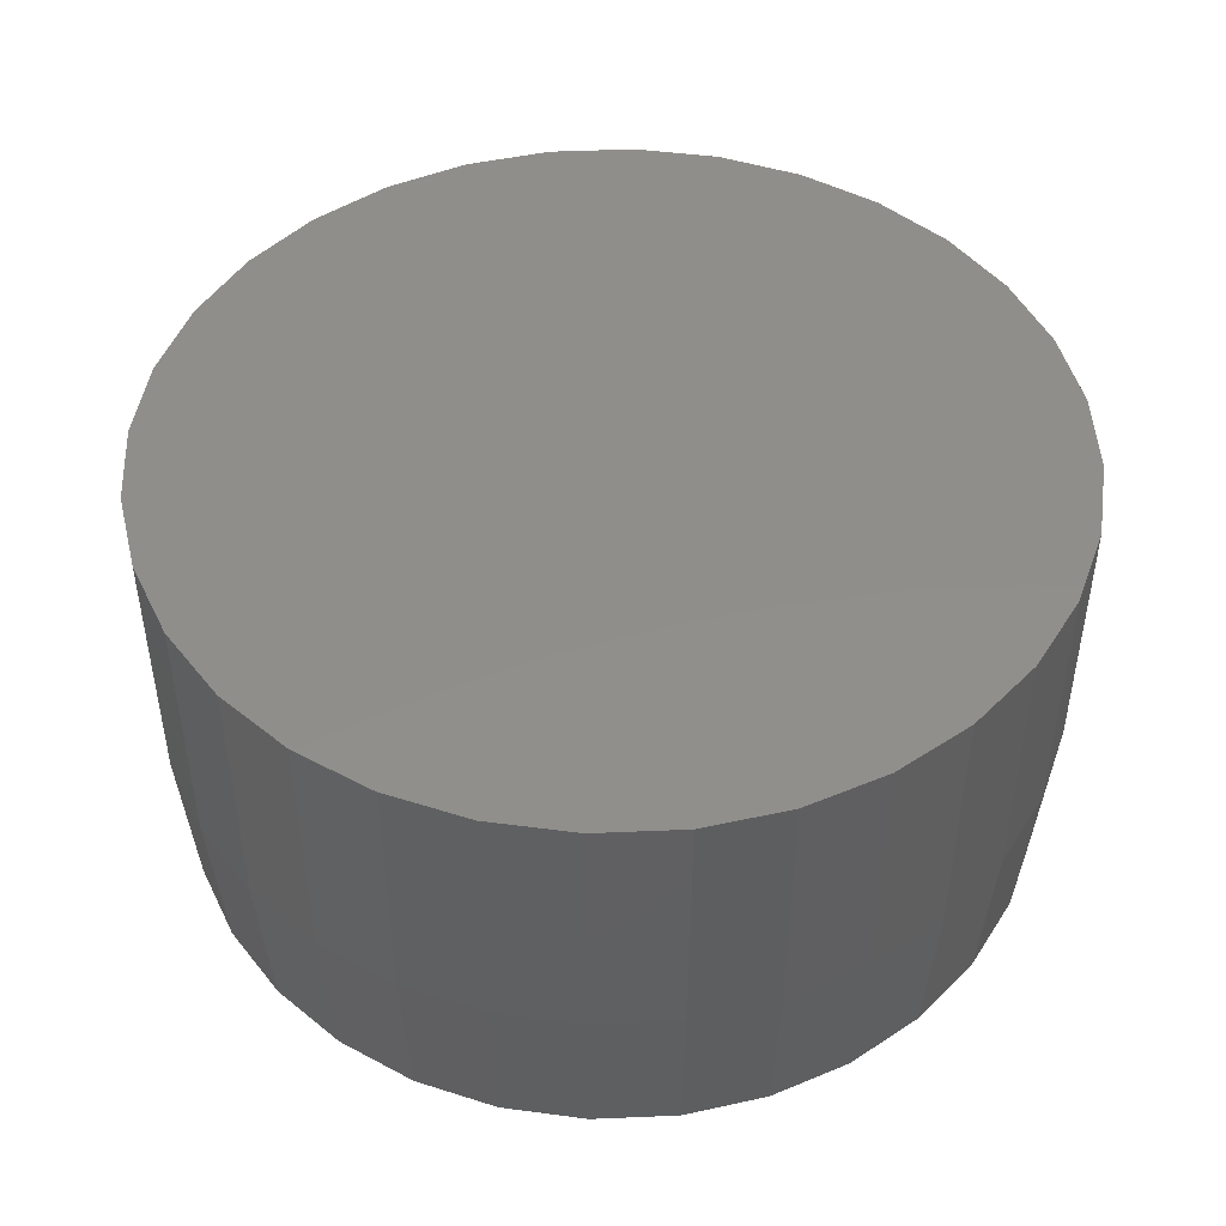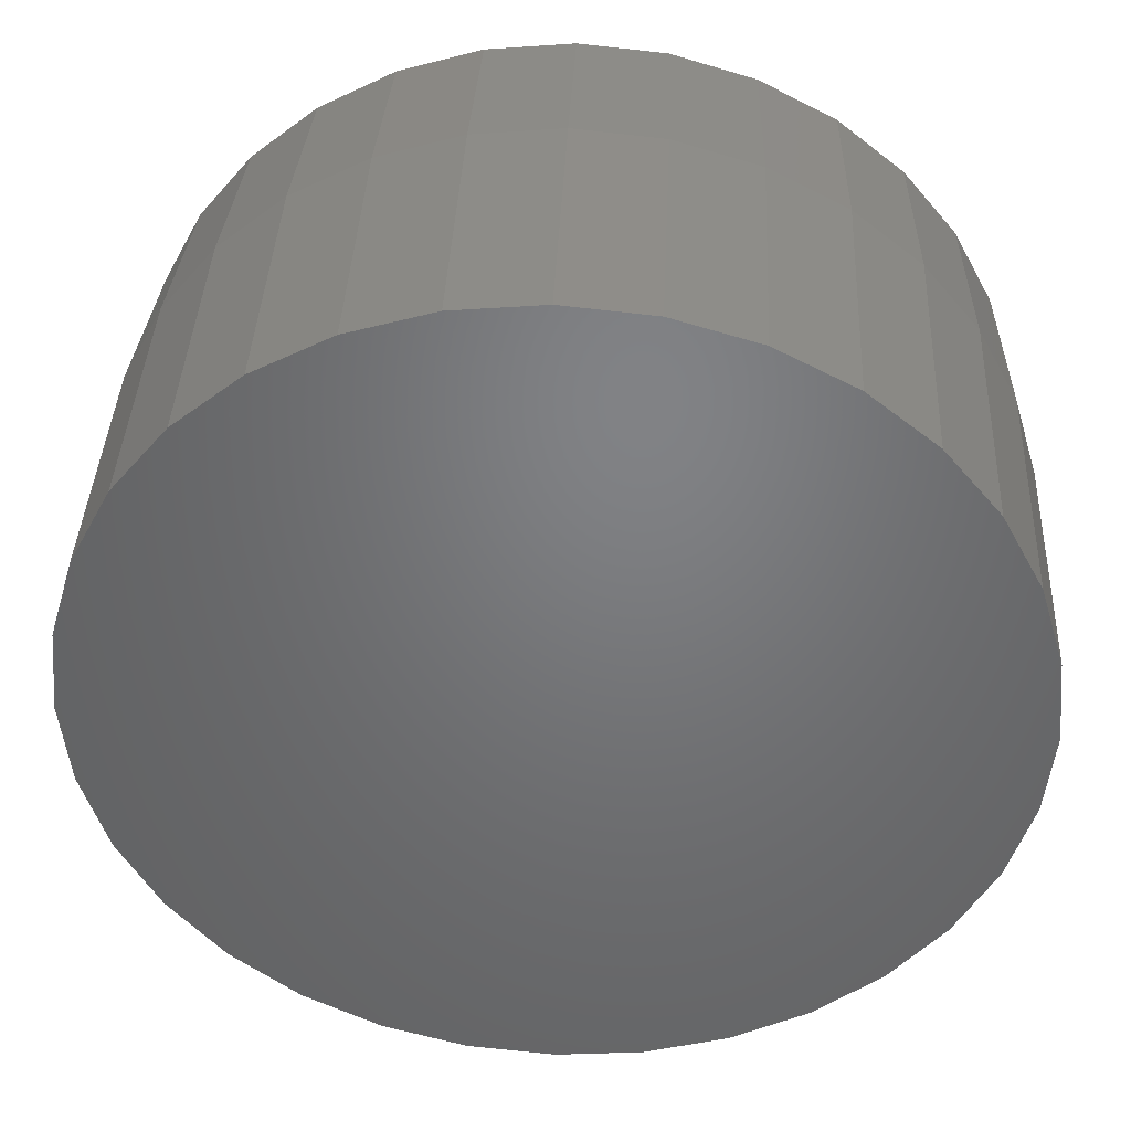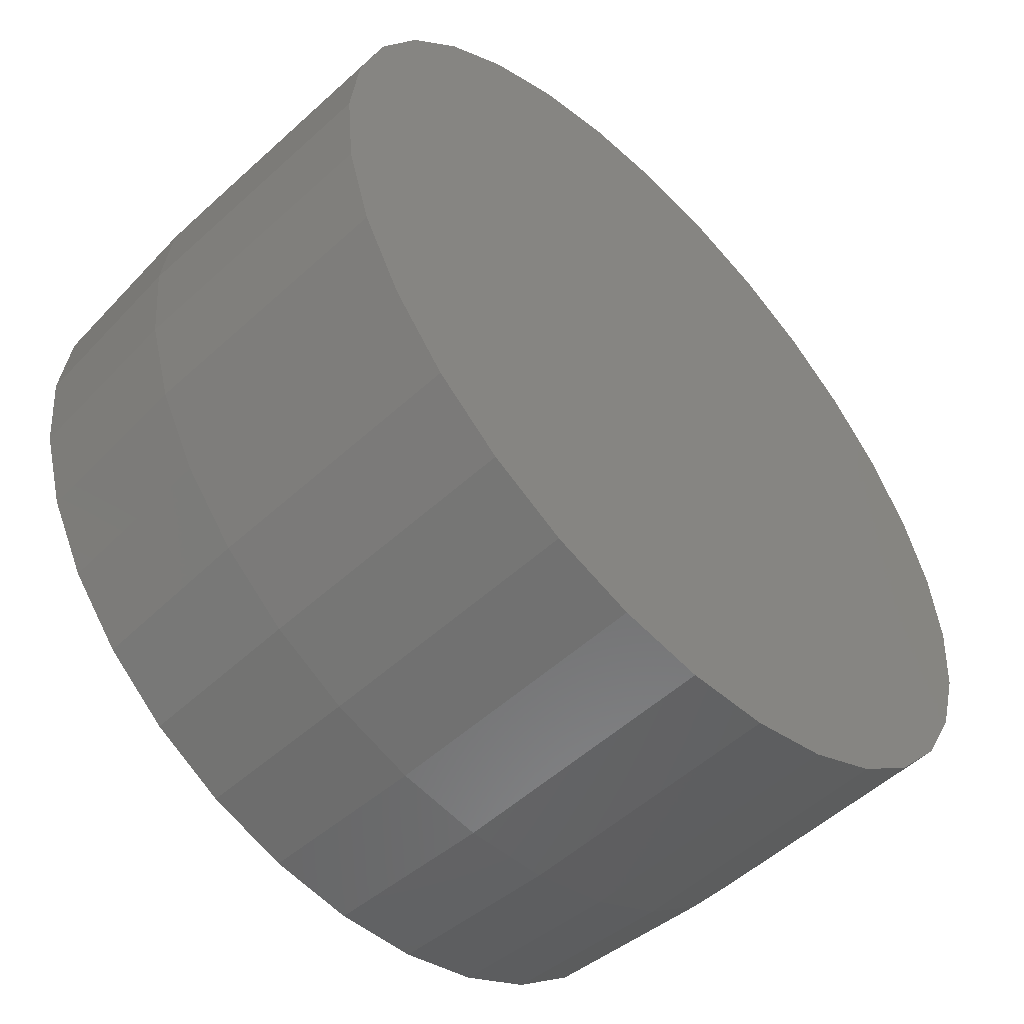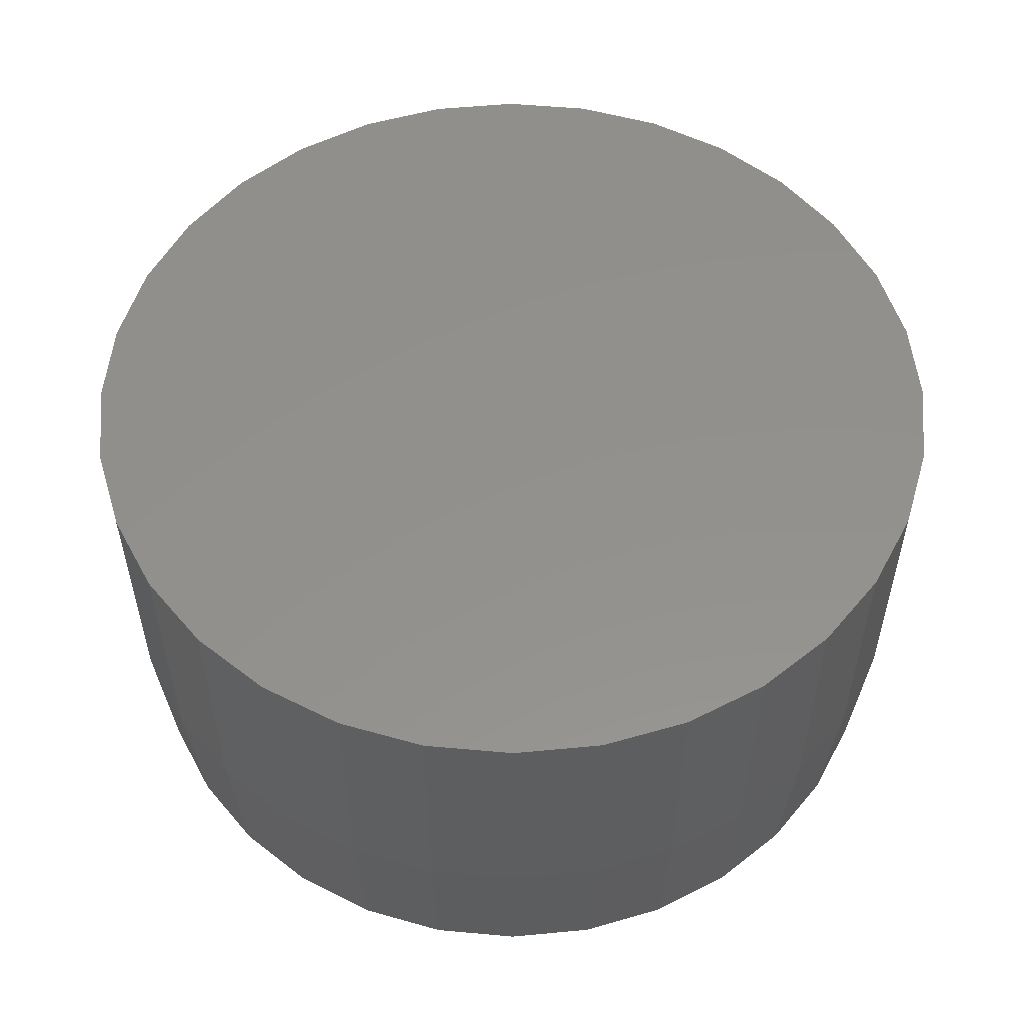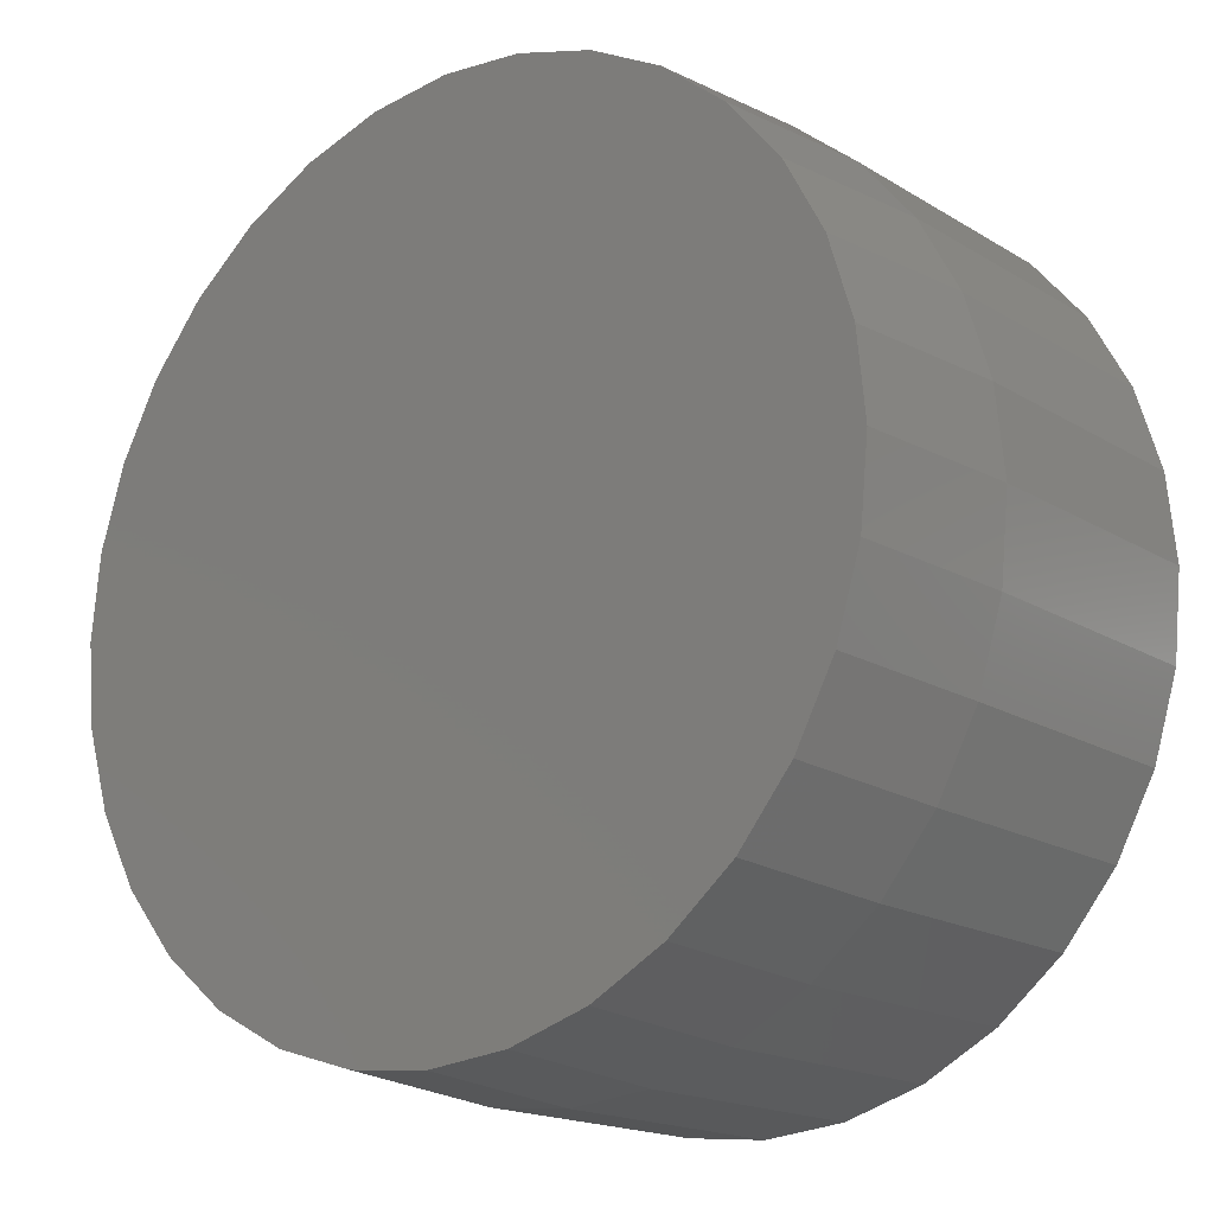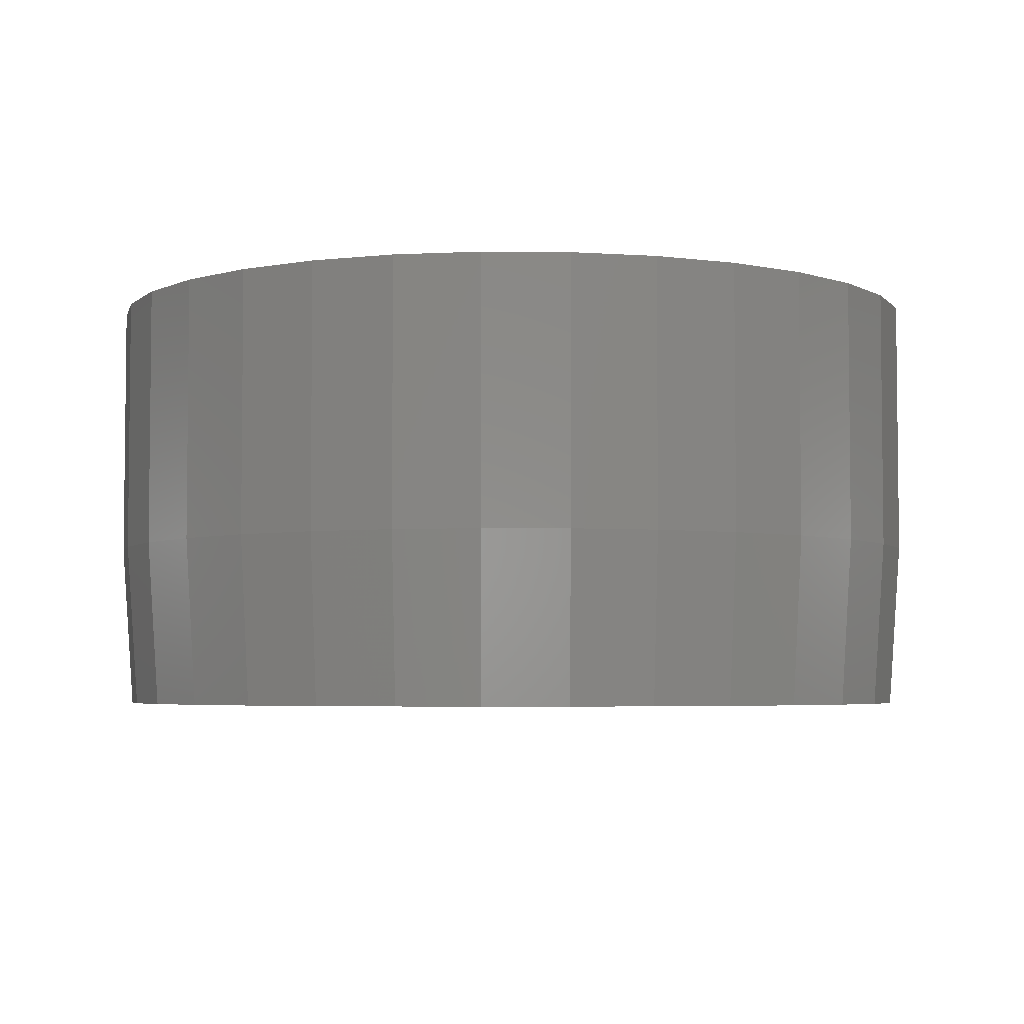
<metadata>
{"format":"stl","ext":"stl","renderer":"f3d","projection":"perspective","resolution":1024,"background":"white","views":[{"elev":47.1,"azim":-19.6,"up":"+Y"},{"elev":39.5,"azim":-177.4,"up":"+Z"},{"elev":-53.6,"azim":134.1,"up":"+Z"},{"elev":54.3,"azim":-123.9,"up":"+Y"},{"elev":-17.4,"azim":39.8,"up":"+Z"},{"elev":-4.3,"azim":-86.1,"up":"+Y"}]}
</metadata>
<code>
# stl→obj: 96 verts, 188 faces
v -0.09995 -0.5625 0.5422
v 0.1157 -0.5625 0.5422
v 0.007895 -0.5625 0.5528
v 0.2194 -0.5625 0.5107
v -0.2037 -0.5625 0.5107
v 0.315 -0.5625 0.4596
v -0.2992 -0.5625 0.4596
v 0.3988 -0.5625 0.3909
v -0.383 -0.5625 0.3909
v 0.4675 -0.5625 0.3071
v -0.4517 -0.5625 0.3071
v 0.5186 -0.5625 0.2115
v -0.5028 -0.5625 0.2115
v 0.5501 -0.5625 0.1078
v -0.5343 -0.5625 0.1078
v 0.5607 -0.5625 -1.016e-15
v -0.5449 -0.5625 8.697e-08
v 0.5501 -0.5625 -0.1078
v -0.5343 -0.5625 -0.1078
v 0.5186 -0.5625 -0.2115
v -0.5028 -0.5625 -0.2115
v 0.4675 -0.5625 -0.3071
v -0.4517 -0.5625 -0.3071
v 0.3988 -0.5625 -0.3909
v -0.383 -0.5625 -0.3909
v 0.315 -0.5625 -0.4596
v -0.2992 -0.5625 -0.4596
v 0.2194 -0.5625 -0.5107
v -0.2037 -0.5625 -0.5107
v 0.1157 -0.5625 -0.5422
v -0.09995 -0.5625 -0.5422
v 0.007895 -0.5625 -0.5528
v 0.5763 1.741e-16 -2.204e-16
v 0.5763 -0.3438 -3.597e-16
v 0.5654 1.729e-16 -0.1109
v 0.5654 -0.3438 -0.1109
v 0.533 1.693e-16 -0.2175
v 0.533 -0.3438 -0.2175
v 0.4805 1.635e-16 -0.3158
v 0.4805 -0.3438 -0.3158
v 0.4098 1.556e-16 -0.4019
v 0.4098 -0.3438 -0.4019
v 0.3237 1.461e-16 -0.4726
v 0.3237 -0.3438 -0.4726
v 0.2254 1.352e-16 -0.5252
v 0.2254 -0.3438 -0.5252
v 0.1188 1.233e-16 -0.5575
v 0.1188 -0.3438 -0.5575
v 0.007895 1.11e-16 -0.5684
v 0.007895 -0.3438 -0.5684
v -0.103 9.871e-17 -0.5575
v -0.103 -0.3438 -0.5575
v -0.2096 8.687e-17 -0.5252
v -0.2096 -0.3438 -0.5252
v -0.3079 7.596e-17 -0.4726
v -0.3079 -0.3438 -0.4726
v -0.394 6.64e-17 -0.4019
v -0.394 -0.3438 -0.4019
v -0.4647 5.855e-17 -0.3158
v -0.4647 -0.3438 -0.3158
v -0.5173 5.272e-17 -0.2175
v -0.5173 -0.3438 -0.2175
v -0.5496 4.913e-17 -0.1109
v -0.5496 -0.3438 -0.1109
v -0.5605 4.791e-17 1.972e-16
v -0.5605 -0.3438 1.972e-16
v -0.5496 4.913e-17 0.1109
v -0.5496 -0.3438 0.1109
v -0.5173 5.272e-17 0.2175
v -0.5173 -0.3438 0.2175
v -0.4647 5.855e-17 0.3158
v -0.4647 -0.3438 0.3158
v -0.394 6.64e-17 0.4019
v -0.394 -0.3438 0.4019
v -0.3079 7.596e-17 0.4726
v -0.3079 -0.3438 0.4726
v -0.2096 8.687e-17 0.5252
v -0.2096 -0.3438 0.5252
v -0.103 9.871e-17 0.5575
v -0.103 -0.3438 0.5575
v 0.007895 1.11e-16 0.5684
v 0.007895 -0.3438 0.5684
v 0.1188 1.233e-16 0.5575
v 0.1188 -0.3438 0.5575
v 0.2254 1.352e-16 0.5252
v 0.2254 -0.3438 0.5252
v 0.3237 1.461e-16 0.4726
v 0.3237 -0.3438 0.4726
v 0.4098 1.556e-16 0.4019
v 0.4098 -0.3438 0.4019
v 0.4805 1.635e-16 0.3158
v 0.4805 -0.3438 0.3158
v 0.533 1.693e-16 0.2175
v 0.533 -0.3438 0.2175
v 0.5654 1.729e-16 0.1109
v 0.5654 -0.3438 0.1109
f 1 2 3
f 2 1 4
f 4 1 5
f 4 5 6
f 6 5 7
f 6 7 8
f 8 7 9
f 8 9 10
f 10 9 11
f 10 11 12
f 12 11 13
f 12 13 14
f 14 13 15
f 14 15 16
f 16 15 17
f 16 17 18
f 18 17 19
f 18 19 20
f 20 19 21
f 20 21 22
f 22 21 23
f 22 23 24
f 24 23 25
f 24 25 26
f 26 25 27
f 26 27 28
f 28 27 29
f 28 29 30
f 30 29 31
f 30 31 32
f 33 34 35
f 35 34 36
f 35 36 37
f 37 36 38
f 37 38 39
f 39 38 40
f 39 40 41
f 41 40 42
f 41 42 43
f 43 42 44
f 43 44 45
f 45 44 46
f 45 46 47
f 47 46 48
f 47 48 49
f 49 48 50
f 49 50 51
f 51 50 52
f 51 52 53
f 53 52 54
f 53 54 55
f 55 54 56
f 55 56 57
f 57 56 58
f 57 58 59
f 59 58 60
f 59 60 61
f 61 60 62
f 61 62 63
f 63 62 64
f 63 64 65
f 65 64 66
f 65 66 67
f 67 66 68
f 67 68 69
f 69 68 70
f 69 70 71
f 71 70 72
f 71 72 73
f 73 72 74
f 73 74 75
f 75 74 76
f 75 76 77
f 77 76 78
f 77 78 79
f 79 78 80
f 79 80 81
f 81 80 82
f 81 82 83
f 83 82 84
f 83 84 85
f 85 84 86
f 85 86 87
f 87 86 88
f 87 88 89
f 89 88 90
f 89 90 91
f 91 90 92
f 91 92 93
f 93 92 94
f 93 94 95
f 95 94 96
f 95 96 33
f 33 96 34
f 82 2 84
f 84 2 4
f 84 4 86
f 86 4 6
f 86 6 88
f 88 6 8
f 88 8 90
f 90 8 10
f 90 10 92
f 92 10 12
f 92 12 94
f 94 12 14
f 94 14 96
f 96 14 16
f 96 16 34
f 2 82 3
f 3 82 80
f 3 80 1
f 1 80 78
f 1 78 5
f 5 78 76
f 5 76 7
f 7 76 74
f 7 74 9
f 9 74 72
f 9 72 11
f 11 72 70
f 11 70 13
f 13 70 68
f 13 68 15
f 15 68 66
f 15 66 17
f 50 31 52
f 52 31 29
f 52 29 54
f 54 29 27
f 54 27 56
f 56 27 25
f 56 25 58
f 58 25 23
f 58 23 60
f 60 23 21
f 60 21 62
f 62 21 19
f 62 19 64
f 64 19 17
f 64 17 66
f 31 50 32
f 32 50 48
f 32 48 30
f 30 48 46
f 30 46 28
f 28 46 44
f 28 44 26
f 26 44 42
f 26 42 24
f 24 42 40
f 24 40 22
f 22 40 38
f 22 38 20
f 20 38 36
f 20 36 18
f 18 36 34
f 18 34 16
f 81 83 79
f 49 51 47
f 47 51 53
f 47 53 45
f 45 53 55
f 45 55 43
f 43 55 57
f 43 57 41
f 41 57 59
f 41 59 39
f 39 59 61
f 39 61 37
f 37 61 63
f 37 63 35
f 35 63 65
f 35 65 33
f 33 65 67
f 33 67 95
f 95 67 69
f 95 69 93
f 93 69 71
f 93 71 91
f 91 71 73
f 91 73 89
f 89 73 75
f 89 75 87
f 87 75 77
f 87 77 85
f 85 77 79
f 85 79 83

</code>
